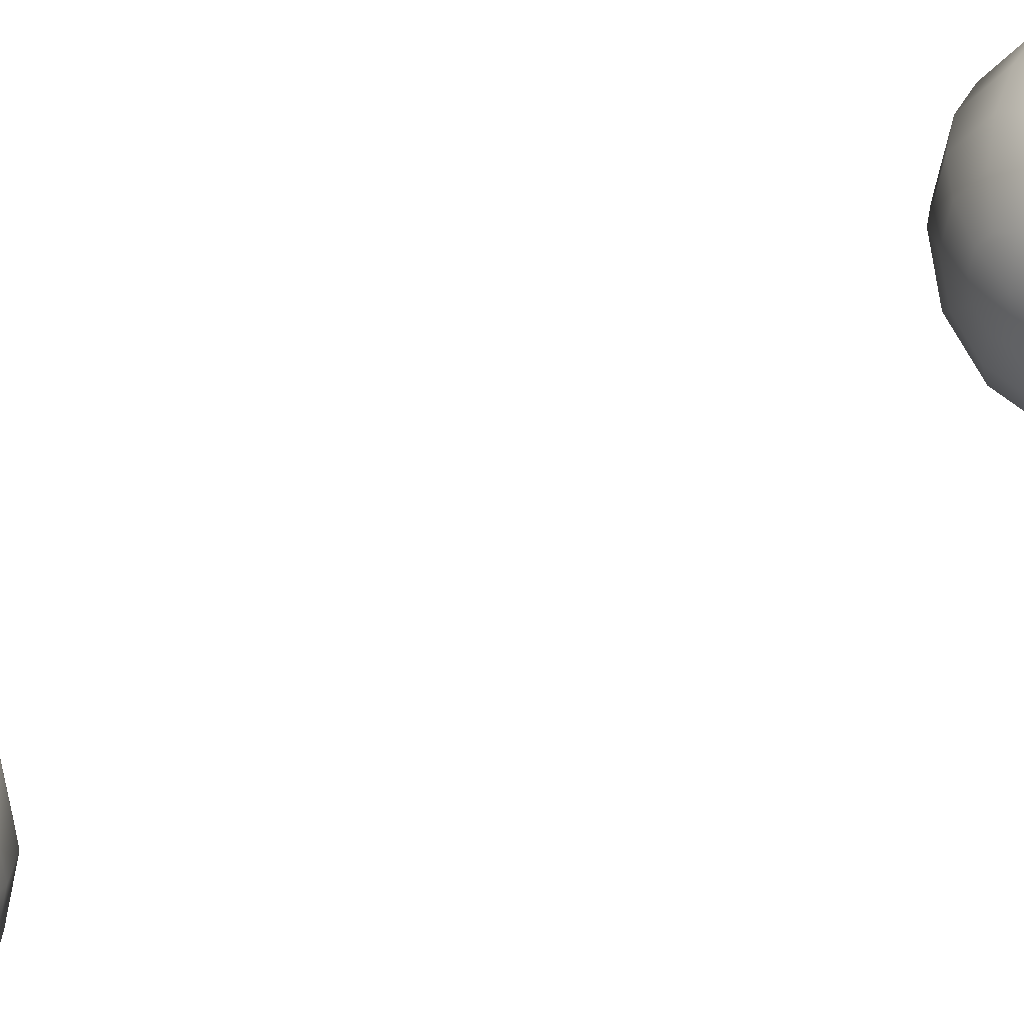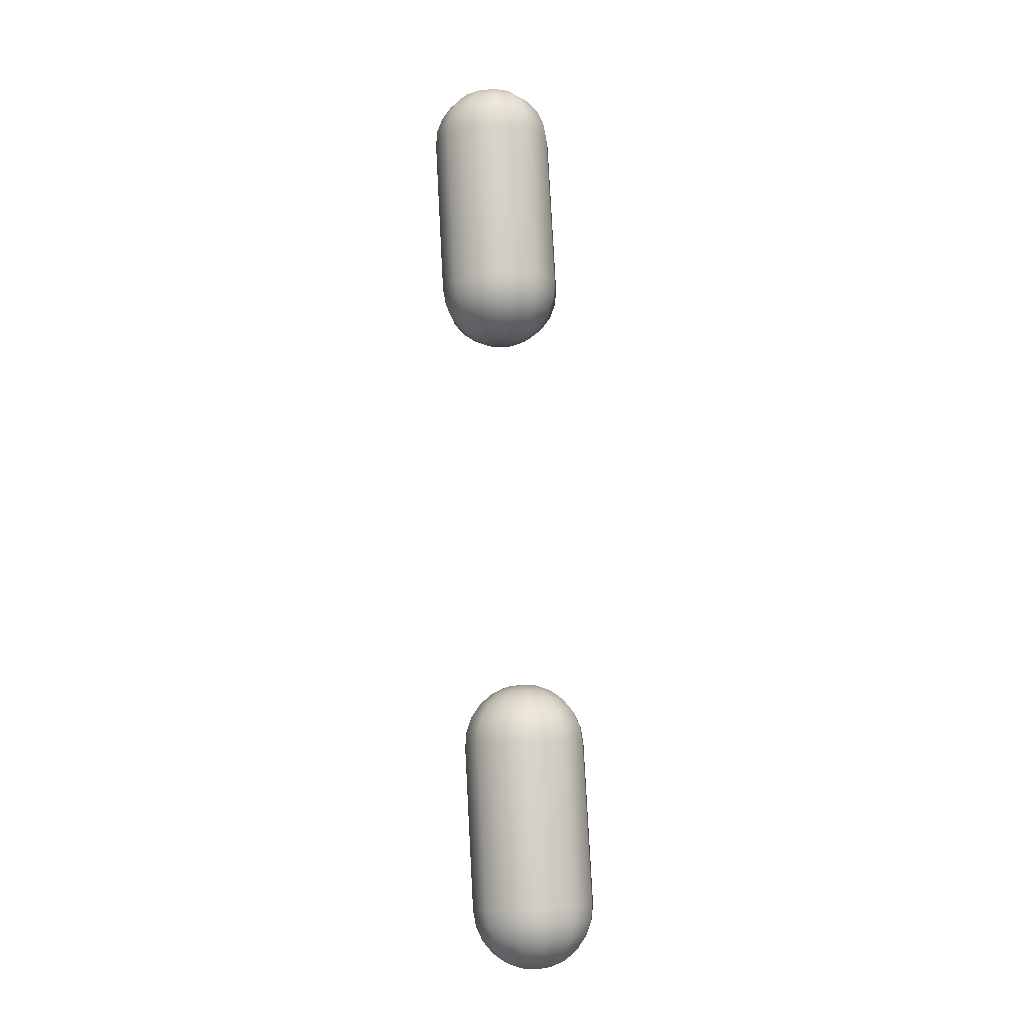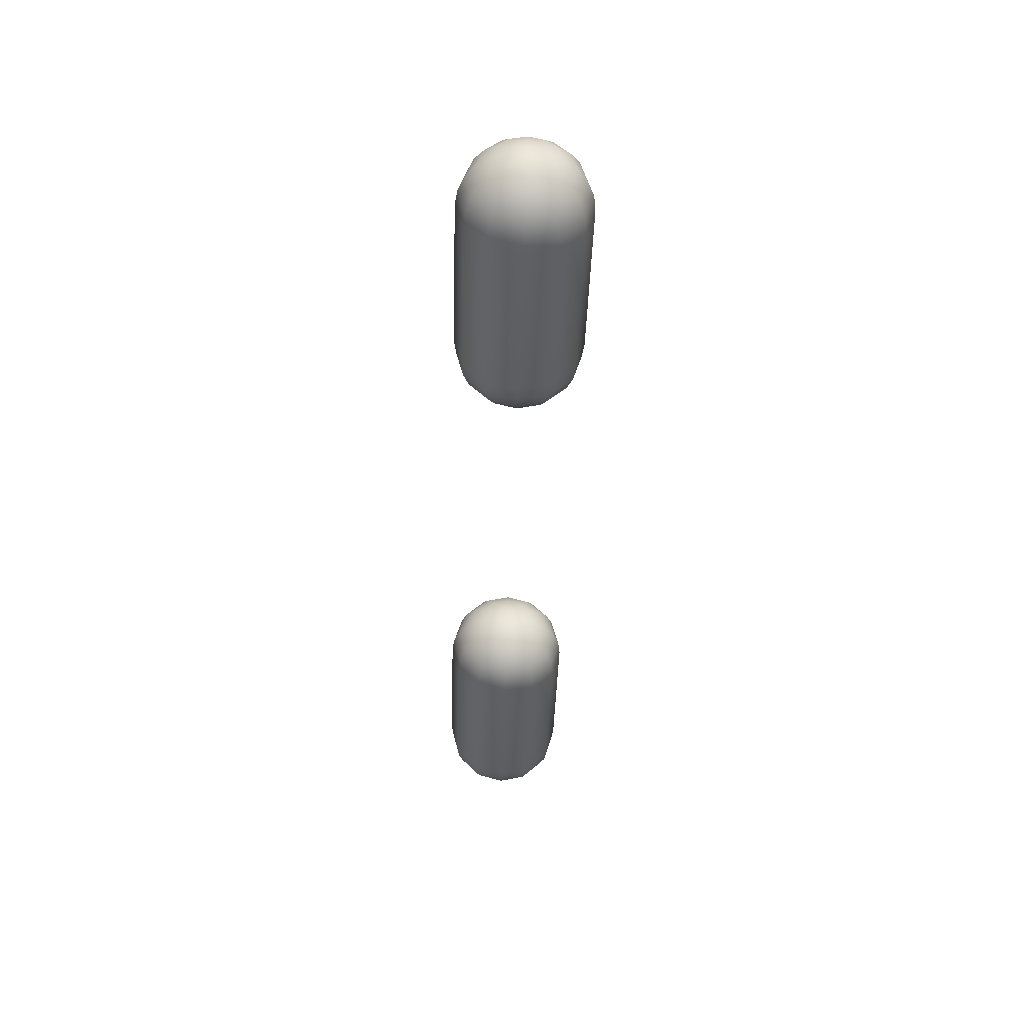
<metadata>
{"format":"obj","ext":"obj","renderer":"f3d","projection":"perspective","resolution":1024,"background":"white","views":[{"elev":24.9,"azim":-133.0,"up":"+Y"},{"elev":-10.7,"azim":169.6,"up":"+Z"},{"elev":51.5,"azim":-58.6,"up":"+Z"}]}
</metadata>
<code>
o bottom_pin_mid_Luxo_by_RaccoonAnimator.021
v 0.05883 0.7052 -0.02306
v 0.05521 0.703 -0.02108
v 0.05583 0.7007 -0.02111
v 0.06002 0.7007 -0.02312
v 0.05558 0.7084 -0.02288
v 0.05353 0.7047 -0.02099
v 0.05113 0.7096 -0.02264
v 0.05123 0.7053 -0.02086
v 0.04669 0.7084 -0.0224
v 0.04893 0.7047 -0.02074
v 0.04344 0.7052 -0.02222
v 0.04725 0.703 -0.02065
v 0.04225 0.7007 -0.02215
v 0.04663 0.7007 -0.02061
v 0.04344 0.6963 -0.02222
v 0.04725 0.6984 -0.02065
v 0.04669 0.693 -0.0224
v 0.04893 0.6967 -0.02074
v 0.05113 0.6918 -0.02264
v 0.05123 0.6961 -0.02086
v 0.05558 0.693 -0.02288
v 0.05353 0.6967 -0.02099
v 0.05883 0.6963 -0.02306
v 0.05521 0.6984 -0.02108
v 0.06187 0.707 -0.02605
v 0.06355 0.7007 -0.02615
v 0.05727 0.7116 -0.0258
v 0.05098 0.7133 -0.02546
v 0.0447 0.7116 -0.02512
v 0.0401 0.707 -0.02487
v 0.03841 0.7007 -0.02478
v 0.0401 0.6944 -0.02487
v 0.0447 0.6898 -0.02512
v 0.05098 0.6881 -0.02546
v 0.05727 0.6898 -0.0258
v 0.06187 0.6944 -0.02605
v 0.06411 0.7084 -0.02987
v 0.06617 0.7007 -0.02998
v 0.05848 0.7141 -0.02956
v 0.05078 0.7161 -0.02914
v 0.04308 0.7141 -0.02873
v 0.03745 0.7084 -0.02842
v 0.03539 0.7007 -0.02831
v 0.03745 0.693 -0.02842
v 0.04308 0.6874 -0.02873
v 0.05078 0.6853 -0.02914
v 0.05848 0.6874 -0.02956
v 0.06411 0.693 -0.02987
v 0.06542 0.7093 -0.03424
v 0.06772 0.7007 -0.03436
v 0.05913 0.7156 -0.0339
v 0.05055 0.7179 -0.03343
v 0.04196 0.7156 -0.03296
v 0.03568 0.7093 -0.03262
v 0.03338 0.7007 -0.0325
v 0.03568 0.6921 -0.03262
v 0.04196 0.6858 -0.03296
v 0.05055 0.6835 -0.03343
v 0.05913 0.6858 -0.0339
v 0.06542 0.6921 -0.03424
v 0.06569 0.7096 -0.03887
v 0.06807 0.7007 -0.039
v 0.05919 0.7161 -0.03851
v 0.0503 0.7185 -0.03803
v 0.04141 0.7161 -0.03755
v 0.0349 0.7096 -0.03719
v 0.03252 0.7007 -0.03707
v 0.0349 0.6918 -0.03719
v 0.04141 0.6853 -0.03755
v 0.0503 0.6829 -0.03803
v 0.05919 0.6853 -0.03851
v 0.06569 0.6918 -0.03887
v 0.06316 0.7096 -0.08552
v 0.06554 0.7007 -0.08565
v 0.05665 0.7161 -0.08517
v 0.04776 0.7185 -0.08468
v 0.03887 0.7161 -0.0842
v 0.03237 0.7096 -0.08385
v 0.02999 0.7007 -0.08372
v 0.03237 0.6918 -0.08385
v 0.03887 0.6853 -0.0842
v 0.04776 0.6829 -0.08468
v 0.05665 0.6853 -0.08517
v 0.06316 0.6918 -0.08552
v 0.06238 0.7093 -0.09009
v 0.06468 0.7007 -0.09022
v 0.0561 0.7156 -0.08975
v 0.04751 0.7179 -0.08928
v 0.03893 0.7156 -0.08882
v 0.03264 0.7093 -0.08847
v 0.03034 0.7007 -0.08835
v 0.03264 0.6921 -0.08847
v 0.03893 0.6858 -0.08882
v 0.04751 0.6835 -0.08928
v 0.0561 0.6858 -0.08975
v 0.06238 0.6921 -0.09009
v 0.06061 0.7084 -0.09429
v 0.06267 0.7007 -0.09441
v 0.05498 0.7141 -0.09399
v 0.04728 0.7161 -0.09357
v 0.03958 0.7141 -0.09315
v 0.03395 0.7084 -0.09284
v 0.03189 0.7007 -0.09273
v 0.03395 0.693 -0.09284
v 0.03958 0.6874 -0.09315
v 0.04728 0.6853 -0.09357
v 0.05498 0.6874 -0.09399
v 0.06061 0.693 -0.09429
v 0.05797 0.707 -0.09784
v 0.05965 0.7007 -0.09793
v 0.05337 0.7116 -0.09759
v 0.04708 0.7133 -0.09725
v 0.04079 0.7116 -0.09691
v 0.03619 0.707 -0.09666
v 0.03451 0.7007 -0.09657
v 0.03619 0.6944 -0.09666
v 0.04079 0.6898 -0.09691
v 0.04708 0.6881 -0.09725
v 0.05337 0.6898 -0.09759
v 0.05797 0.6944 -0.09784
v 0.05462 0.7052 -0.1005
v 0.05581 0.7007 -0.1006
v 0.05137 0.7084 -0.1003
v 0.04693 0.7096 -0.1001
v 0.04248 0.7084 -0.09983
v 0.03923 0.7052 -0.09966
v 0.03804 0.7007 -0.09959
v 0.03923 0.6963 -0.09966
v 0.04248 0.693 -0.09983
v 0.04693 0.6918 -0.1001
v 0.05137 0.693 -0.1003
v 0.05462 0.6963 -0.1005
v 0.05081 0.703 -0.1021
v 0.05143 0.7007 -0.1021
v 0.04913 0.7047 -0.102
v 0.04683 0.7053 -0.1019
v 0.04453 0.7047 -0.1017
v 0.04285 0.703 -0.1016
v 0.04223 0.7007 -0.1016
v 0.04285 0.6984 -0.1016
v 0.04453 0.6967 -0.1017
v 0.04683 0.6961 -0.1019
v 0.04913 0.6967 -0.102
v 0.05081 0.6984 -0.1021
v 0.05126 0.7007 -0.02026
v 0.0468 0.7007 -0.1025
v 0.06896 0.7052 0.1634
v 0.06535 0.703 0.1654
v 0.06596 0.7007 0.1653
v 0.07015 0.7007 0.1633
v 0.06571 0.7084 0.1636
v 0.06366 0.7047 0.1655
v 0.06127 0.7096 0.1638
v 0.06136 0.7053 0.1656
v 0.05682 0.7084 0.1641
v 0.05906 0.7047 0.1657
v 0.05357 0.7052 0.1642
v 0.05738 0.703 0.1658
v 0.05238 0.7007 0.1643
v 0.05676 0.7007 0.1658
v 0.05357 0.6963 0.1642
v 0.05738 0.6984 0.1658
v 0.05682 0.693 0.1641
v 0.05906 0.6967 0.1657
v 0.06127 0.6918 0.1638
v 0.06136 0.6961 0.1656
v 0.06571 0.693 0.1636
v 0.06366 0.6967 0.1655
v 0.06896 0.6963 0.1634
v 0.06535 0.6984 0.1654
v 0.072 0.707 0.1604
v 0.07368 0.7007 0.1603
v 0.0674 0.7116 0.1607
v 0.06111 0.7133 0.161
v 0.05483 0.7116 0.1613
v 0.05023 0.707 0.1616
v 0.04854 0.7007 0.1617
v 0.05023 0.6944 0.1616
v 0.05483 0.6898 0.1613
v 0.06111 0.6881 0.161
v 0.0674 0.6898 0.1607
v 0.072 0.6944 0.1604
v 0.07425 0.7084 0.1566
v 0.07631 0.7007 0.1565
v 0.06861 0.7141 0.1569
v 0.06091 0.7161 0.1573
v 0.05322 0.7141 0.1577
v 0.04758 0.7084 0.158
v 0.04552 0.7007 0.1582
v 0.04758 0.693 0.158
v 0.05322 0.6874 0.1577
v 0.06091 0.6853 0.1573
v 0.06861 0.6874 0.1569
v 0.07425 0.693 0.1566
v 0.07555 0.7093 0.1522
v 0.07785 0.7007 0.1521
v 0.06927 0.7156 0.1526
v 0.06068 0.7179 0.153
v 0.0521 0.7156 0.1535
v 0.04581 0.7093 0.1538
v 0.04351 0.7007 0.154
v 0.04581 0.6921 0.1538
v 0.0521 0.6858 0.1535
v 0.06068 0.6835 0.153
v 0.06927 0.6858 0.1526
v 0.07555 0.6921 0.1522
v 0.07583 0.7096 0.1476
v 0.07821 0.7007 0.1475
v 0.06932 0.7161 0.1479
v 0.06043 0.7185 0.1484
v 0.05154 0.7161 0.1489
v 0.04504 0.7096 0.1493
v 0.04266 0.7007 0.1494
v 0.04504 0.6918 0.1493
v 0.05154 0.6853 0.1489
v 0.06043 0.6829 0.1484
v 0.06932 0.6853 0.1479
v 0.07583 0.6918 0.1476
v 0.07329 0.7096 0.1009
v 0.07567 0.7007 0.1008
v 0.06678 0.7161 0.1013
v 0.0579 0.7185 0.1018
v 0.04901 0.7161 0.1023
v 0.0425 0.7096 0.1026
v 0.04012 0.7007 0.1027
v 0.0425 0.6918 0.1026
v 0.04901 0.6853 0.1023
v 0.0579 0.6829 0.1018
v 0.06678 0.6853 0.1013
v 0.07329 0.6918 0.1009
v 0.07251 0.7093 0.09637
v 0.07482 0.7007 0.09624
v 0.06623 0.7156 0.09671
v 0.05765 0.7179 0.09718
v 0.04906 0.7156 0.09764
v 0.04278 0.7093 0.09798
v 0.04048 0.7007 0.09811
v 0.04278 0.6921 0.09798
v 0.04906 0.6858 0.09764
v 0.05765 0.6835 0.09718
v 0.06623 0.6858 0.09671
v 0.07251 0.6921 0.09637
v 0.07074 0.7084 0.09216
v 0.07281 0.7007 0.09205
v 0.06511 0.7141 0.09247
v 0.05741 0.7161 0.09289
v 0.04972 0.7141 0.09331
v 0.04408 0.7084 0.09362
v 0.04202 0.7007 0.09373
v 0.04408 0.693 0.09362
v 0.04972 0.6874 0.09331
v 0.05741 0.6853 0.09289
v 0.06511 0.6874 0.09247
v 0.07074 0.693 0.09216
v 0.0681 0.707 0.08862
v 0.06978 0.7007 0.08853
v 0.0635 0.7116 0.08887
v 0.05721 0.7133 0.08921
v 0.05093 0.7116 0.08955
v 0.04633 0.707 0.0898
v 0.04464 0.7007 0.08989
v 0.04633 0.6944 0.0898
v 0.05093 0.6898 0.08955
v 0.05721 0.6881 0.08921
v 0.0635 0.6898 0.08887
v 0.0681 0.6944 0.08862
v 0.06476 0.7052 0.08596
v 0.06595 0.7007 0.0859
v 0.0615 0.7084 0.08614
v 0.05706 0.7096 0.08638
v 0.05262 0.7084 0.08662
v 0.04936 0.7052 0.0868
v 0.04817 0.7007 0.08687
v 0.04936 0.6963 0.0868
v 0.05262 0.693 0.08662
v 0.05706 0.6918 0.08638
v 0.0615 0.693 0.08614
v 0.06476 0.6963 0.08596
v 0.06095 0.703 0.08439
v 0.06156 0.7007 0.08436
v 0.05926 0.7047 0.08448
v 0.05696 0.7053 0.08461
v 0.05466 0.7047 0.08473
v 0.05298 0.703 0.08482
v 0.05236 0.7007 0.08486
v 0.05298 0.6984 0.08482
v 0.05466 0.6967 0.08473
v 0.05696 0.6961 0.08461
v 0.05926 0.6967 0.08448
v 0.06095 0.6984 0.08439
v 0.0614 0.7007 0.1662
v 0.05693 0.7007 0.084
f 1 2 3 4
f 5 6 2 1
f 7 8 6 5
f 9 10 8 7
f 11 12 10 9
f 13 14 12 11
f 15 16 14 13
f 17 18 16 15
f 19 20 18 17
f 21 22 20 19
f 23 24 22 21
f 4 3 24 23
f 25 1 4 26
f 27 5 1 25
f 28 7 5 27
f 29 9 7 28
f 30 11 9 29
f 31 13 11 30
f 32 15 13 31
f 33 17 15 32
f 34 19 17 33
f 35 21 19 34
f 36 23 21 35
f 26 4 23 36
f 37 25 26 38
f 39 27 25 37
f 40 28 27 39
f 41 29 28 40
f 42 30 29 41
f 43 31 30 42
f 44 32 31 43
f 45 33 32 44
f 46 34 33 45
f 47 35 34 46
f 48 36 35 47
f 38 26 36 48
f 49 37 38 50
f 51 39 37 49
f 52 40 39 51
f 53 41 40 52
f 54 42 41 53
f 55 43 42 54
f 56 44 43 55
f 57 45 44 56
f 58 46 45 57
f 59 47 46 58
f 60 48 47 59
f 50 38 48 60
f 61 49 50 62
f 63 51 49 61
f 64 52 51 63
f 65 53 52 64
f 66 54 53 65
f 67 55 54 66
f 68 56 55 67
f 69 57 56 68
f 70 58 57 69
f 71 59 58 70
f 72 60 59 71
f 62 50 60 72
f 73 61 62 74
f 75 63 61 73
f 76 64 63 75
f 77 65 64 76
f 78 66 65 77
f 79 67 66 78
f 80 68 67 79
f 81 69 68 80
f 82 70 69 81
f 83 71 70 82
f 84 72 71 83
f 74 62 72 84
f 85 73 74 86
f 87 75 73 85
f 88 76 75 87
f 89 77 76 88
f 90 78 77 89
f 91 79 78 90
f 92 80 79 91
f 93 81 80 92
f 94 82 81 93
f 95 83 82 94
f 96 84 83 95
f 86 74 84 96
f 97 85 86 98
f 99 87 85 97
f 100 88 87 99
f 101 89 88 100
f 102 90 89 101
f 103 91 90 102
f 104 92 91 103
f 105 93 92 104
f 106 94 93 105
f 107 95 94 106
f 108 96 95 107
f 98 86 96 108
f 109 97 98 110
f 111 99 97 109
f 112 100 99 111
f 113 101 100 112
f 114 102 101 113
f 115 103 102 114
f 116 104 103 115
f 117 105 104 116
f 118 106 105 117
f 119 107 106 118
f 120 108 107 119
f 110 98 108 120
f 121 109 110 122
f 123 111 109 121
f 124 112 111 123
f 125 113 112 124
f 126 114 113 125
f 127 115 114 126
f 128 116 115 127
f 129 117 116 128
f 130 118 117 129
f 131 119 118 130
f 132 120 119 131
f 122 110 120 132
f 133 121 122 134
f 135 123 121 133
f 136 124 123 135
f 137 125 124 136
f 138 126 125 137
f 139 127 126 138
f 140 128 127 139
f 141 129 128 140
f 142 130 129 141
f 143 131 130 142
f 144 132 131 143
f 134 122 132 144
f 2 145 24 3
f 2 6 8 145
f 8 10 12 145
f 12 14 16 145
f 16 18 20 145
f 20 22 24 145
f 133 134 144 146
f 133 146 136 135
f 136 146 138 137
f 138 146 140 139
f 140 146 142 141
f 142 146 144 143
f 147 148 149 150
f 151 152 148 147
f 153 154 152 151
f 155 156 154 153
f 157 158 156 155
f 159 160 158 157
f 161 162 160 159
f 163 164 162 161
f 165 166 164 163
f 167 168 166 165
f 169 170 168 167
f 150 149 170 169
f 171 147 150 172
f 173 151 147 171
f 174 153 151 173
f 175 155 153 174
f 176 157 155 175
f 177 159 157 176
f 178 161 159 177
f 179 163 161 178
f 180 165 163 179
f 181 167 165 180
f 182 169 167 181
f 172 150 169 182
f 183 171 172 184
f 185 173 171 183
f 186 174 173 185
f 187 175 174 186
f 188 176 175 187
f 189 177 176 188
f 190 178 177 189
f 191 179 178 190
f 192 180 179 191
f 193 181 180 192
f 194 182 181 193
f 184 172 182 194
f 195 183 184 196
f 197 185 183 195
f 198 186 185 197
f 199 187 186 198
f 200 188 187 199
f 201 189 188 200
f 202 190 189 201
f 203 191 190 202
f 204 192 191 203
f 205 193 192 204
f 206 194 193 205
f 196 184 194 206
f 207 195 196 208
f 209 197 195 207
f 210 198 197 209
f 211 199 198 210
f 212 200 199 211
f 213 201 200 212
f 214 202 201 213
f 215 203 202 214
f 216 204 203 215
f 217 205 204 216
f 218 206 205 217
f 208 196 206 218
f 219 207 208 220
f 221 209 207 219
f 222 210 209 221
f 223 211 210 222
f 224 212 211 223
f 225 213 212 224
f 226 214 213 225
f 227 215 214 226
f 228 216 215 227
f 229 217 216 228
f 230 218 217 229
f 220 208 218 230
f 231 219 220 232
f 233 221 219 231
f 234 222 221 233
f 235 223 222 234
f 236 224 223 235
f 237 225 224 236
f 238 226 225 237
f 239 227 226 238
f 240 228 227 239
f 241 229 228 240
f 242 230 229 241
f 232 220 230 242
f 243 231 232 244
f 245 233 231 243
f 246 234 233 245
f 247 235 234 246
f 248 236 235 247
f 249 237 236 248
f 250 238 237 249
f 251 239 238 250
f 252 240 239 251
f 253 241 240 252
f 254 242 241 253
f 244 232 242 254
f 255 243 244 256
f 257 245 243 255
f 258 246 245 257
f 259 247 246 258
f 260 248 247 259
f 261 249 248 260
f 262 250 249 261
f 263 251 250 262
f 264 252 251 263
f 265 253 252 264
f 266 254 253 265
f 256 244 254 266
f 267 255 256 268
f 269 257 255 267
f 270 258 257 269
f 271 259 258 270
f 272 260 259 271
f 273 261 260 272
f 274 262 261 273
f 275 263 262 274
f 276 264 263 275
f 277 265 264 276
f 278 266 265 277
f 268 256 266 278
f 279 267 268 280
f 281 269 267 279
f 282 270 269 281
f 283 271 270 282
f 284 272 271 283
f 285 273 272 284
f 286 274 273 285
f 287 275 274 286
f 288 276 275 287
f 289 277 276 288
f 290 278 277 289
f 280 268 278 290
f 148 152 154 291
f 154 156 158 291
f 158 160 162 291
f 162 164 166 291
f 166 168 170 291
f 148 291 170 149
f 279 292 282 281
f 282 292 284 283
f 284 292 286 285
f 286 292 288 287
f 288 292 290 289
f 279 280 290 292

</code>
